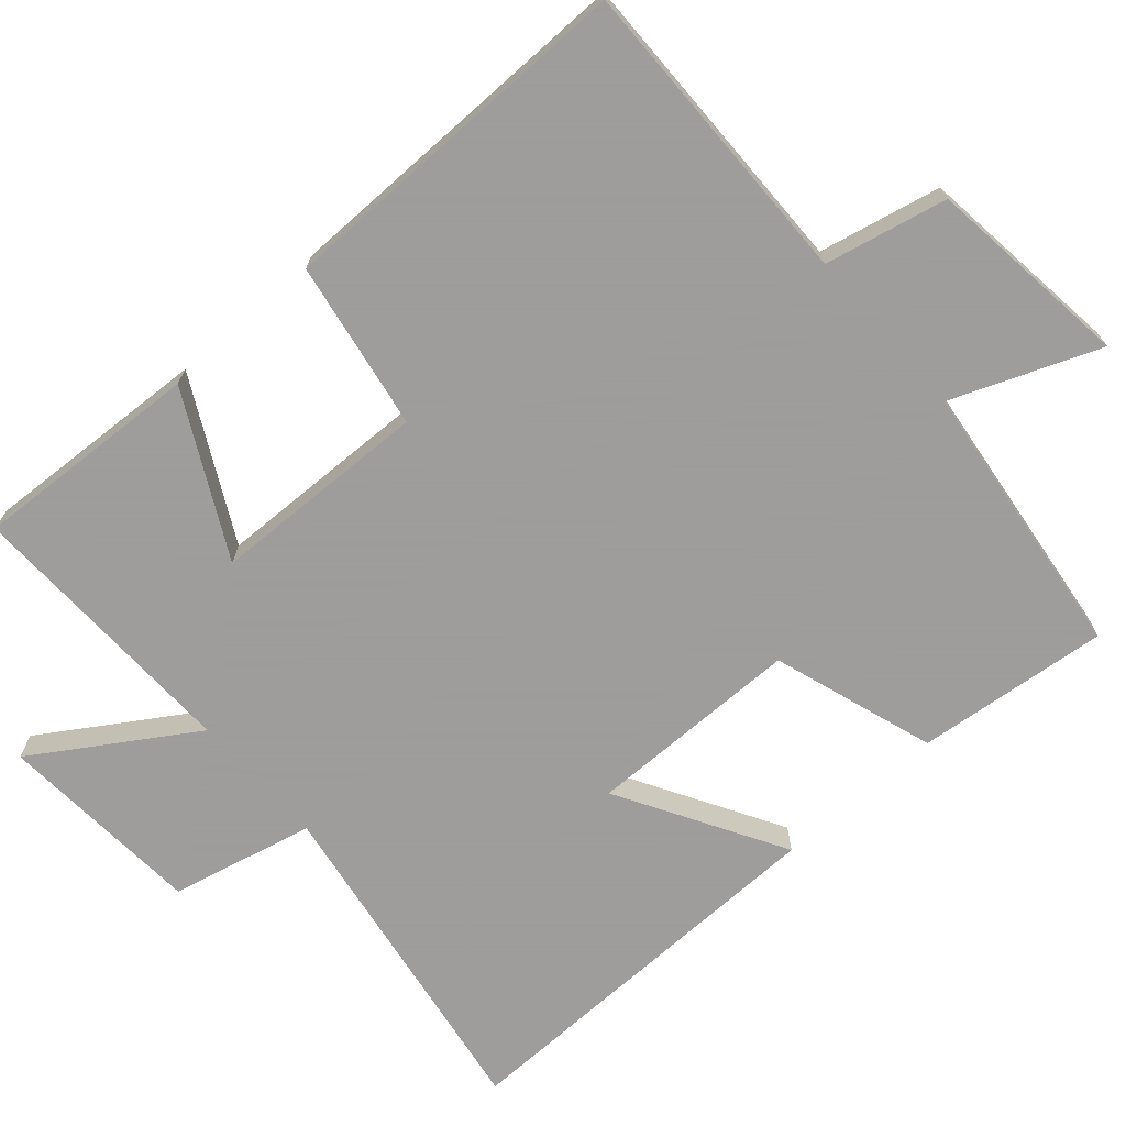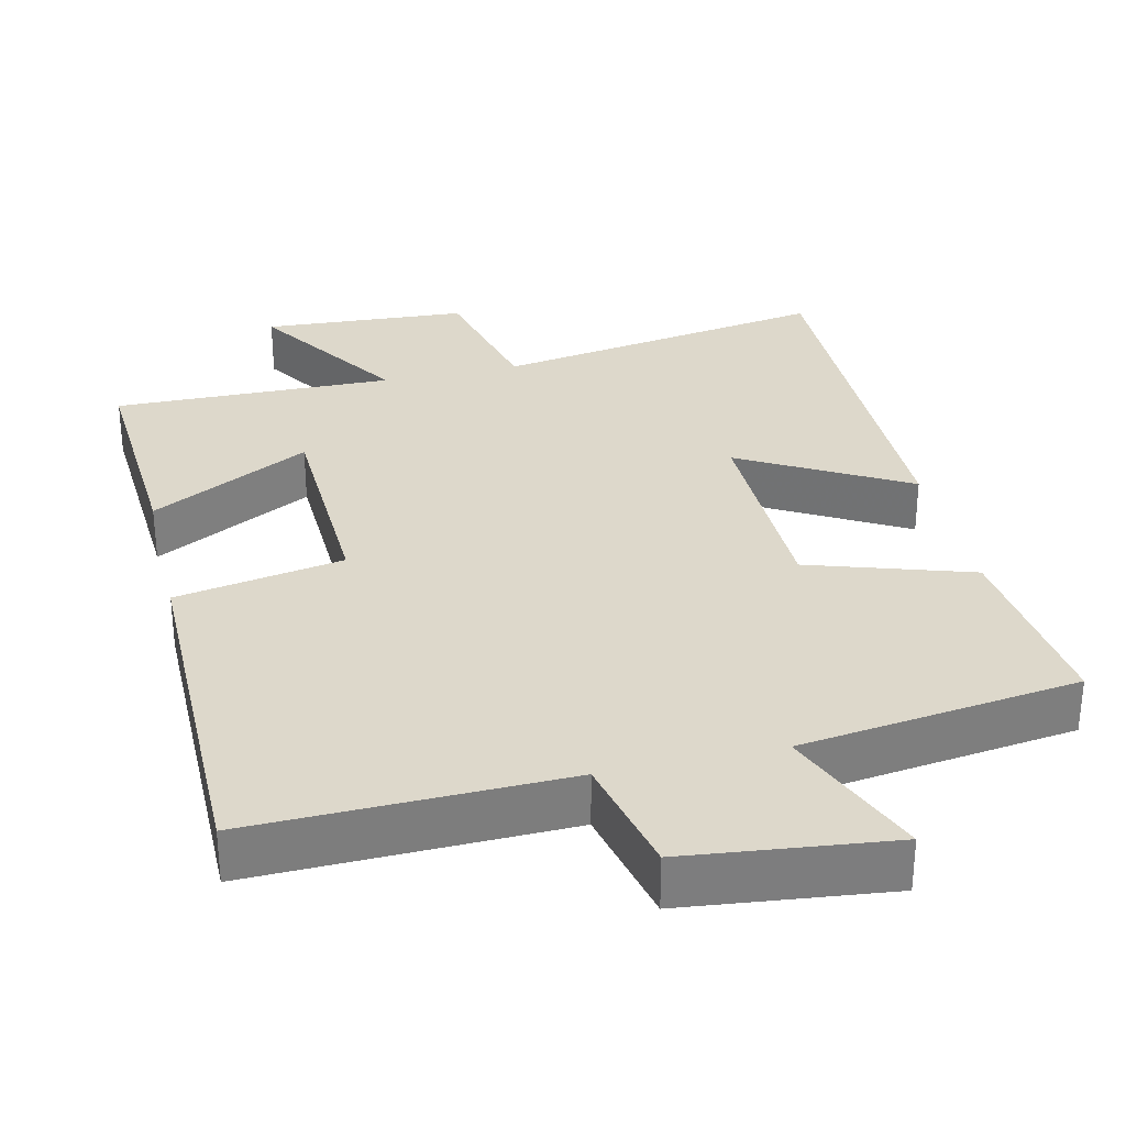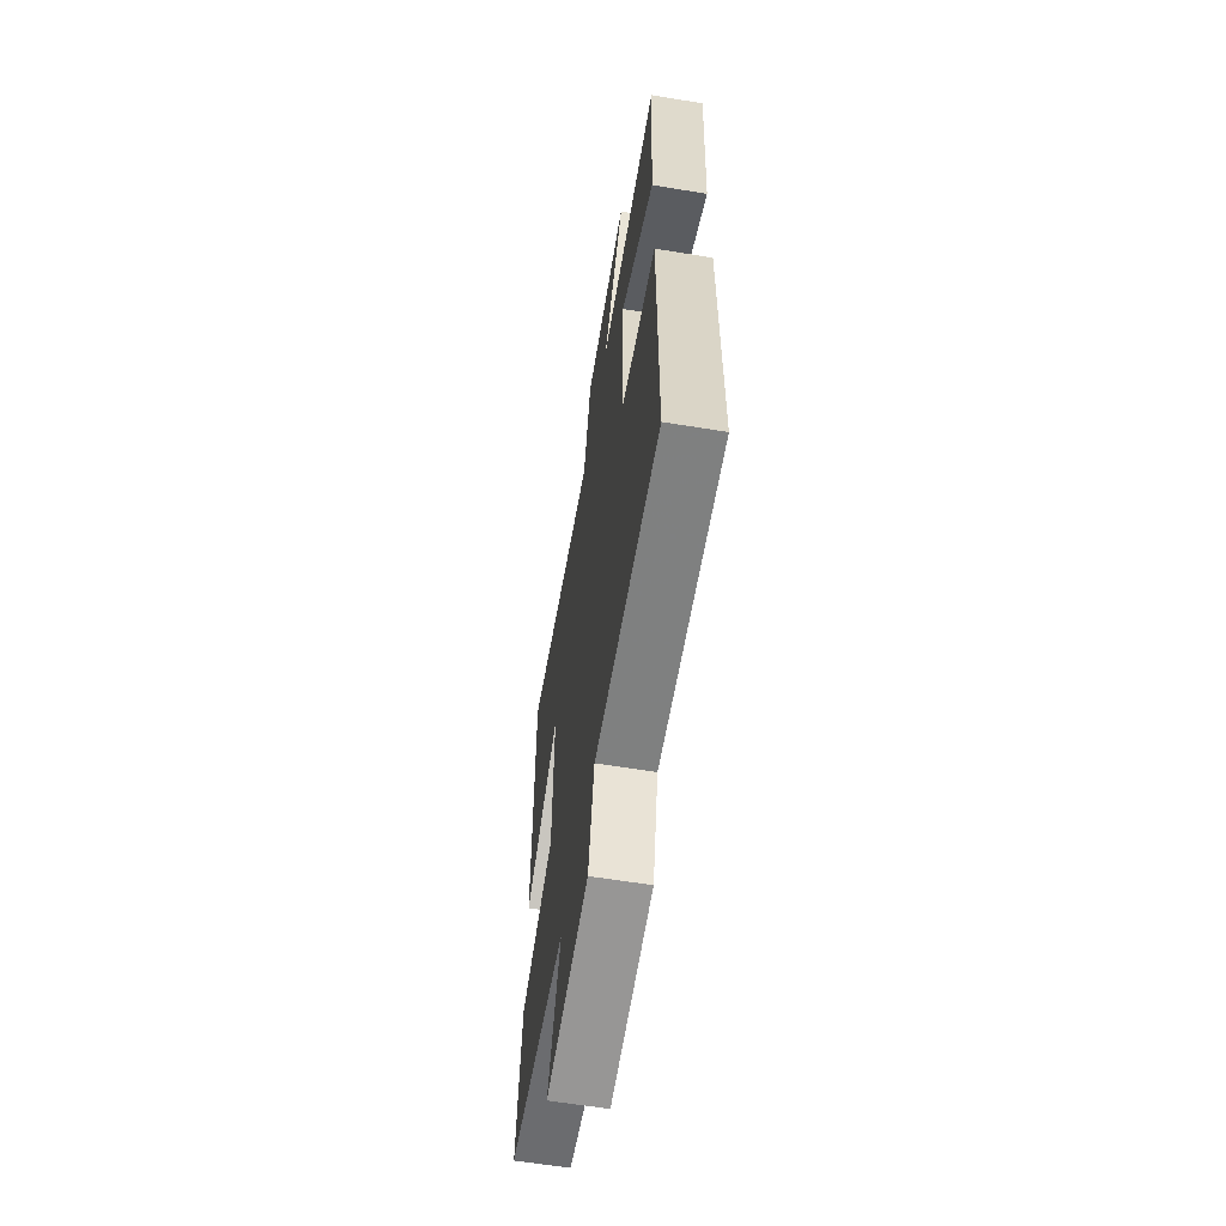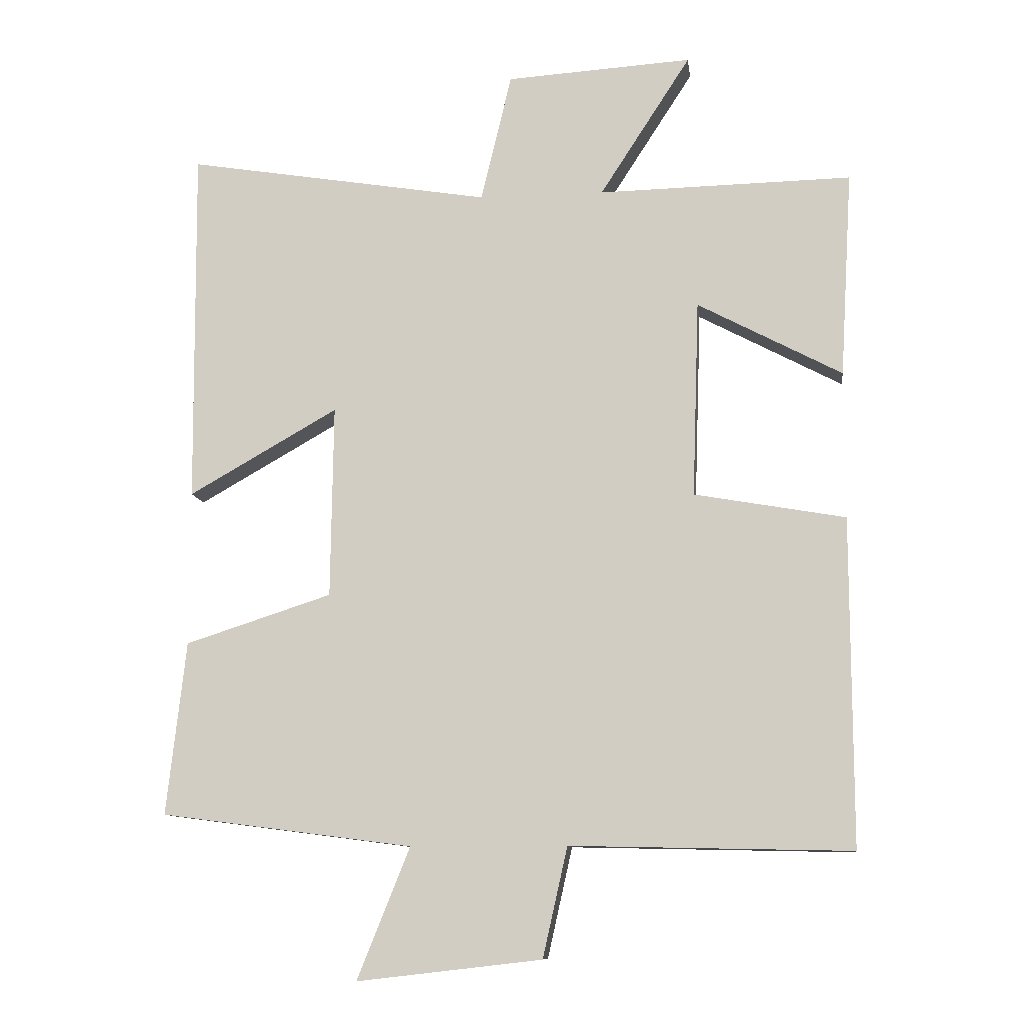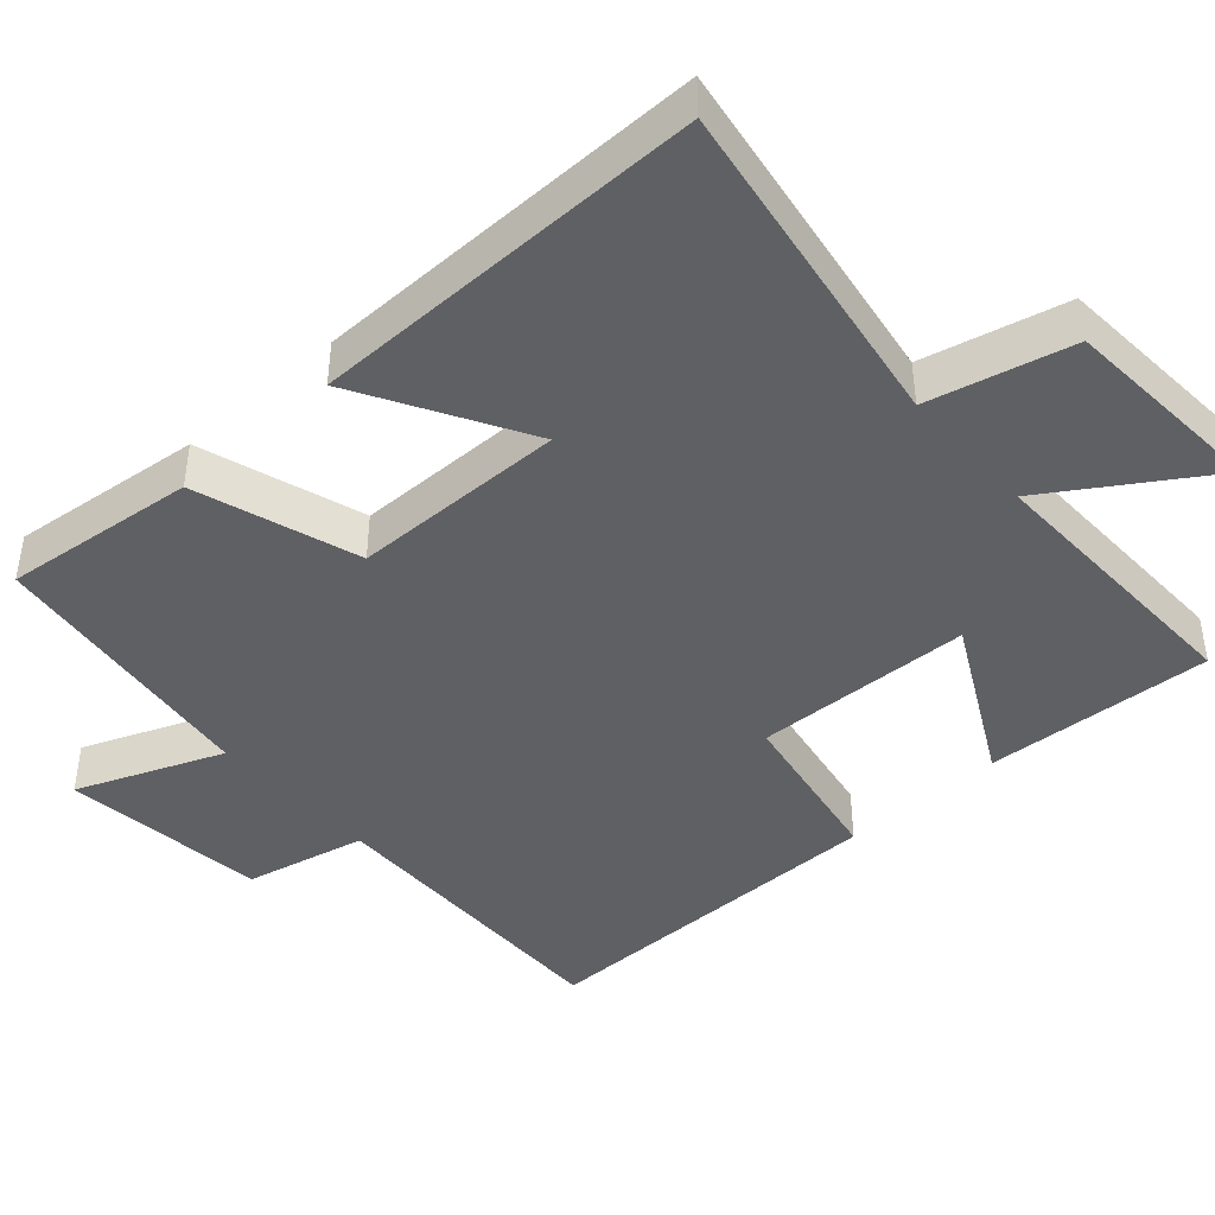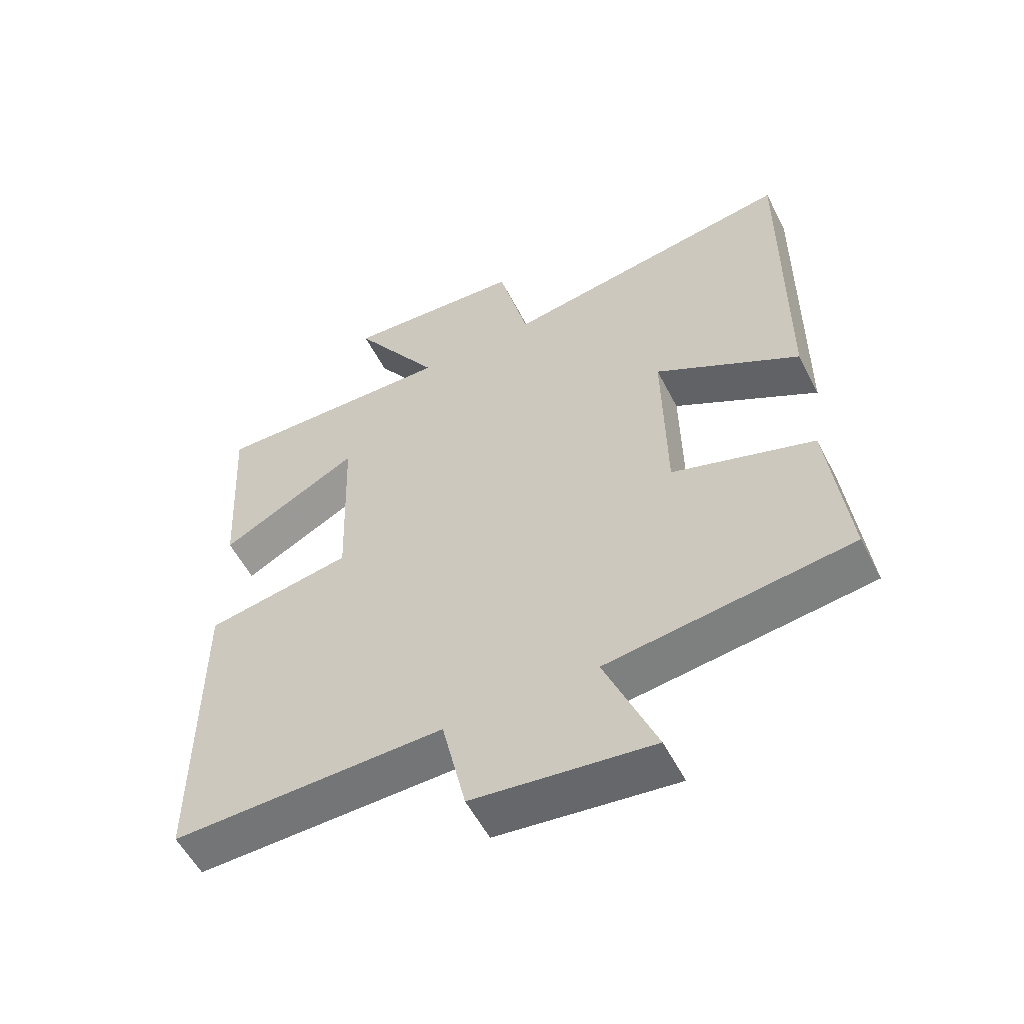
<metadata>
{"format":"obj","ext":"obj","renderer":"f3d","projection":"perspective","resolution":1024,"background":"white","views":[{"elev":-70.7,"azim":131.6,"up":"+Y"},{"elev":31.2,"azim":166.8,"up":"+Y"},{"elev":-61.2,"azim":80.5,"up":"+Z"},{"elev":-10.4,"azim":7.2,"up":"+Z"},{"elev":-43.2,"azim":-48.2,"up":"+Y"},{"elev":-55.8,"azim":-153.0,"up":"+Z"}]}
</metadata>
<code>
v 0.501 0.07 -0.509
v 0.081 0.07 -0.5
v 0.044 0.07 -0.664
v -0.232 0.07 -0.696
v -0.153 0.07 -0.5
v -0.529 0.07 -0.451
v -0.5 0.07 -0.192
v -0.281 0.07 -0.121
v -0.277 0.07 0.167
v -0.5 0.07 0.04
v -0.504 0.07 0.574
v -0.049 0.07 0.5
v -0.003 0.07 0.692
v 0.275 0.07 0.71
v 0.139 0.07 0.5
v 0.518 0.07 0.508
v 0.5 0.07 0.201
v 0.284 0.07 0.315
v 0.274 0.07 0.021
v 0.5 0.07 -0.019
v 0.501 0 -0.509
v 0.081 0 -0.5
v 0.044 0 -0.664
v -0.232 0 -0.696
v -0.153 0 -0.5
v -0.529 0 -0.451
v -0.5 0 -0.192
v -0.281 0 -0.121
v -0.277 0 0.167
v -0.5 0 0.04
v -0.504 0 0.574
v -0.049 0 0.5
v -0.003 0 0.692
v 0.275 0 0.71
v 0.139 0 0.5
v 0.518 0 0.508
v 0.5 0 0.201
v 0.284 0 0.315
v 0.274 0 0.021
v 0.5 0 -0.019
f 19 20 1 2
f 18 19 2
f 15 16 17 18
f 15 18 2
f 12 13 14 15
f 12 15 2 3
f 9 10 11 12
f 8 9 12 3
f 5 6 7 8
f 5 8 3
f 3 4 5
f 22 21 40 39
f 22 39 38
f 38 37 36 35
f 22 38 35
f 35 34 33 32
f 23 22 35 32
f 32 31 30 29
f 23 32 29 28
f 28 27 26 25
f 23 28 25
f 25 24 23
f 1 21 22 2
f 2 22 23 3
f 3 23 24 4
f 4 24 25 5
f 5 25 26 6
f 6 26 27 7
f 7 27 28 8
f 8 28 29 9
f 9 29 30 10
f 10 30 31 11
f 11 31 32 12
f 12 32 33 13
f 13 33 34 14
f 14 34 35 15
f 15 35 36 16
f 16 36 37 17
f 17 37 38 18
f 18 38 39 19
f 19 39 40 20
f 20 40 21 1

</code>
